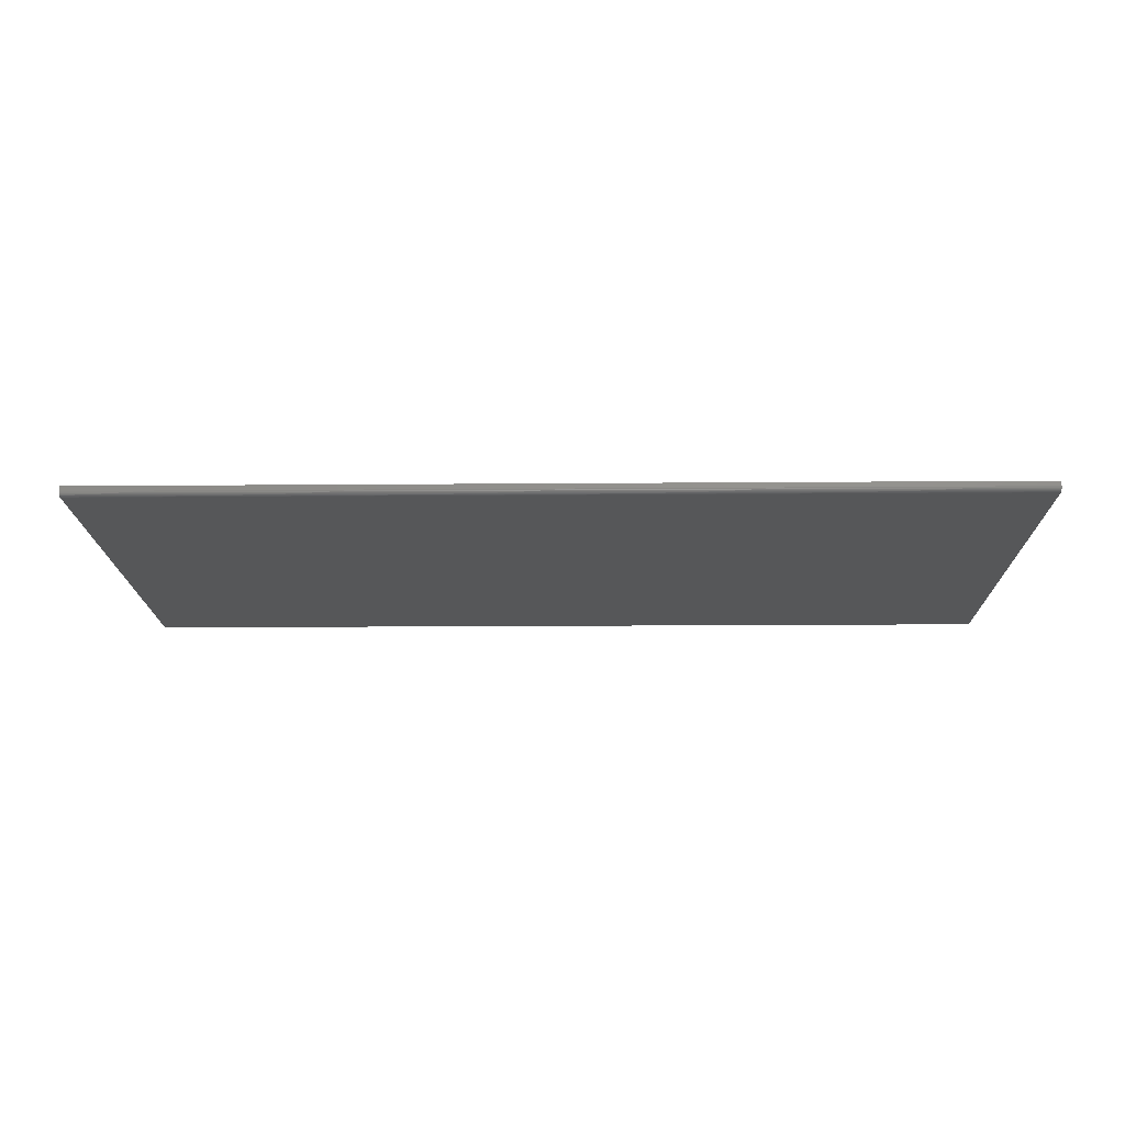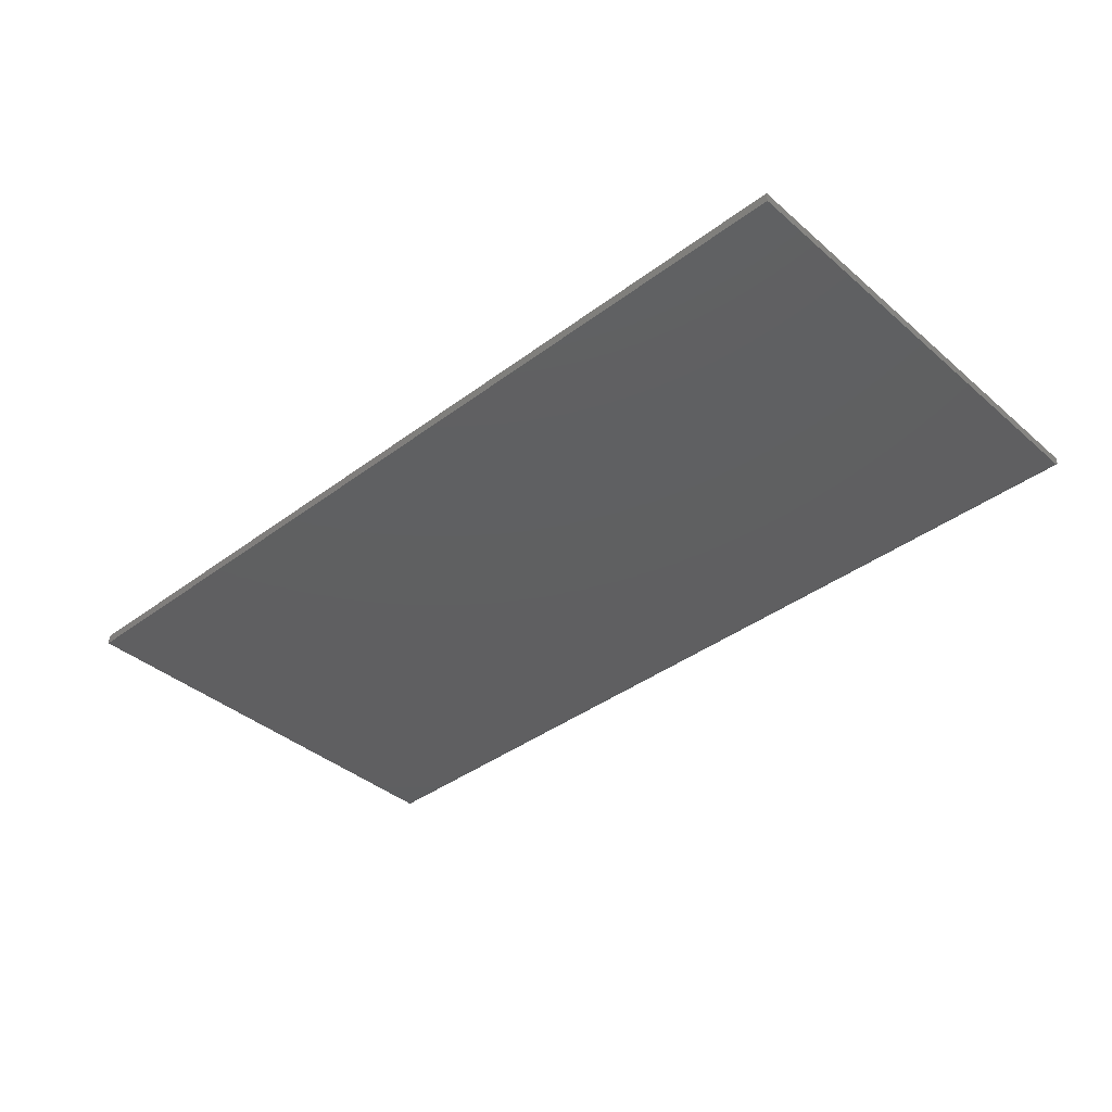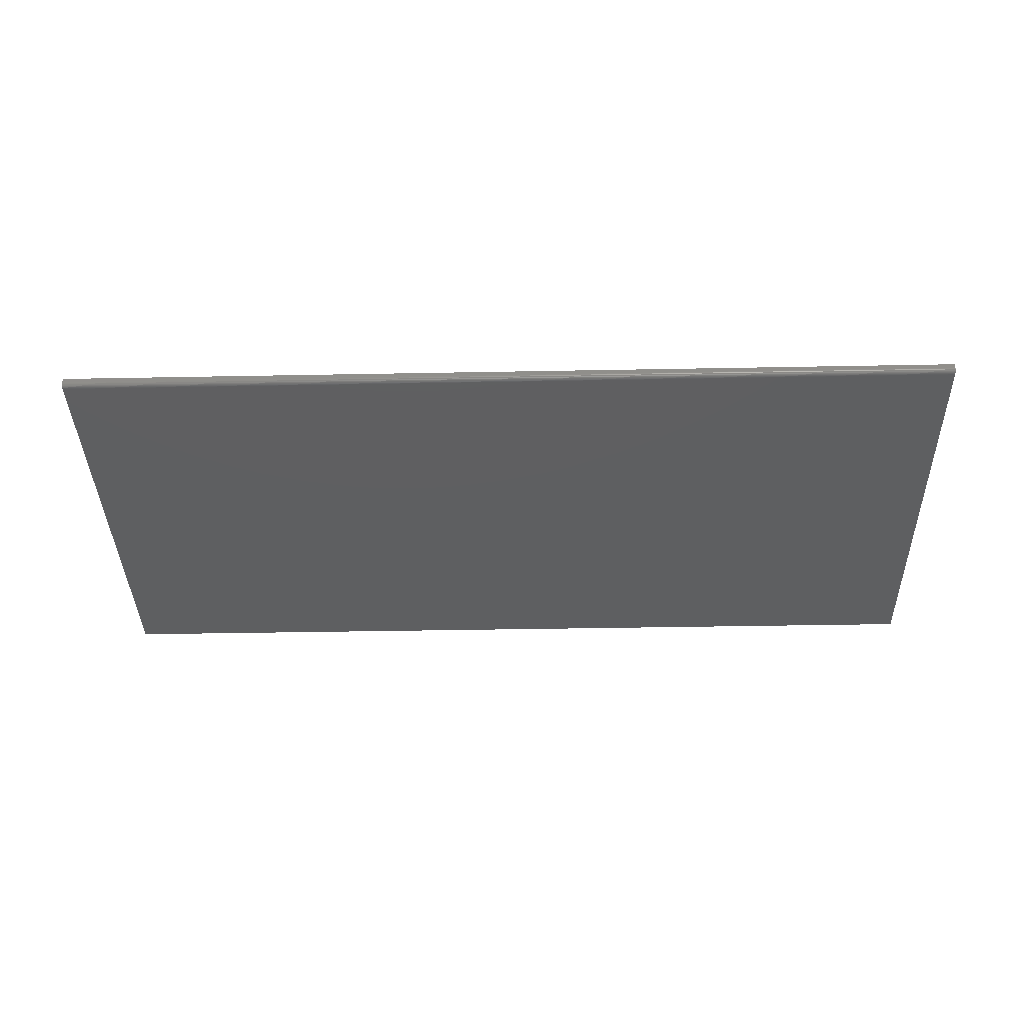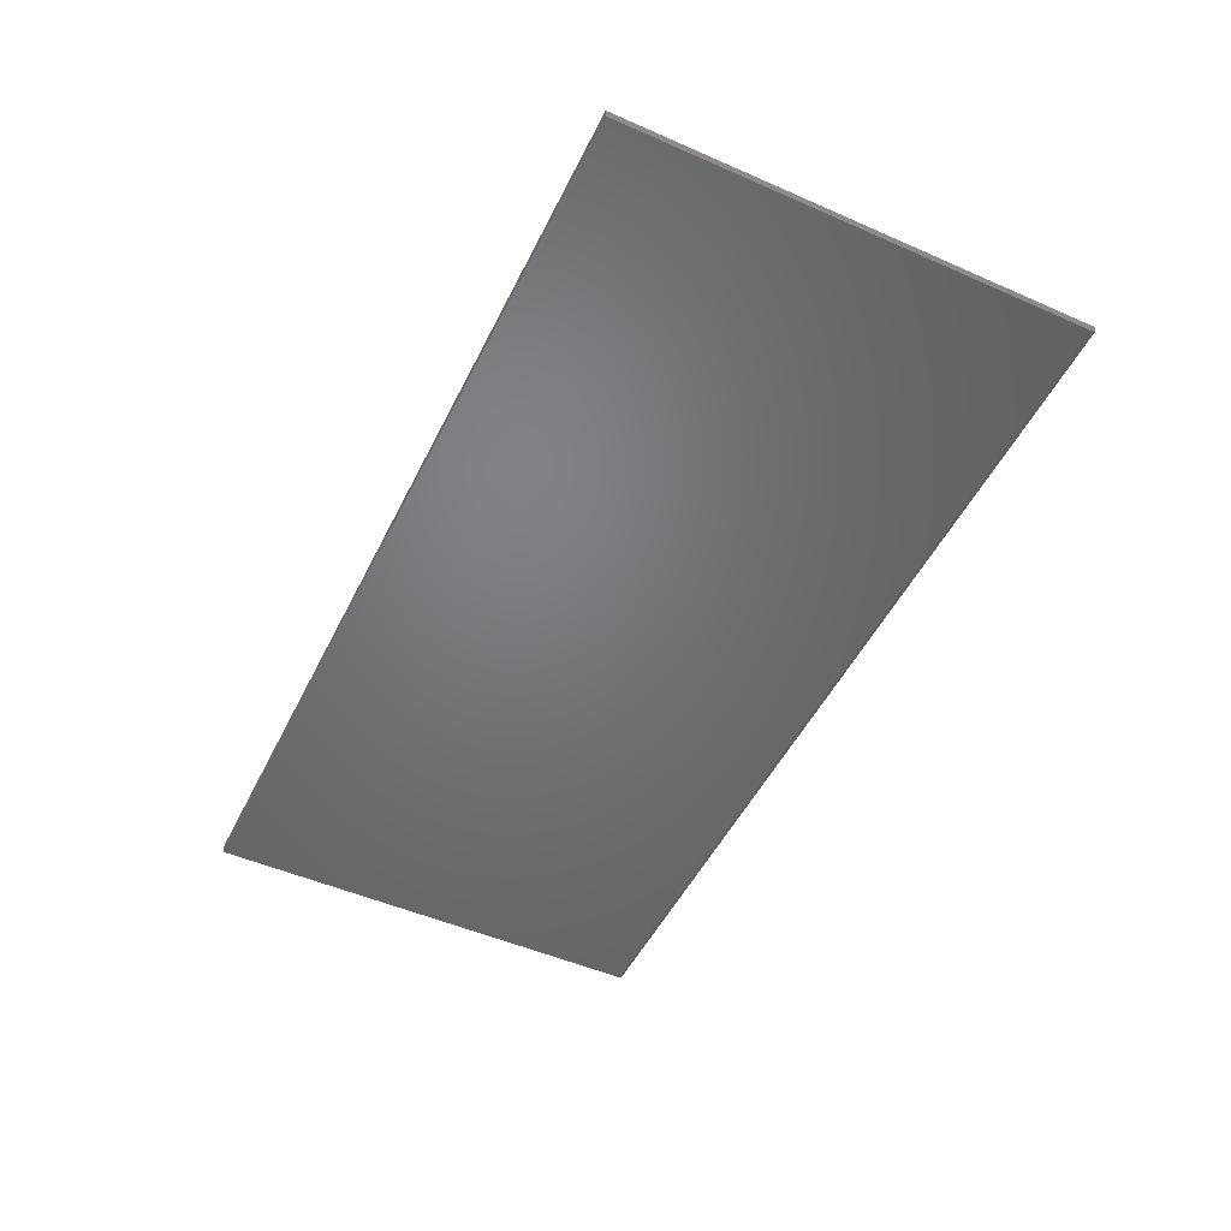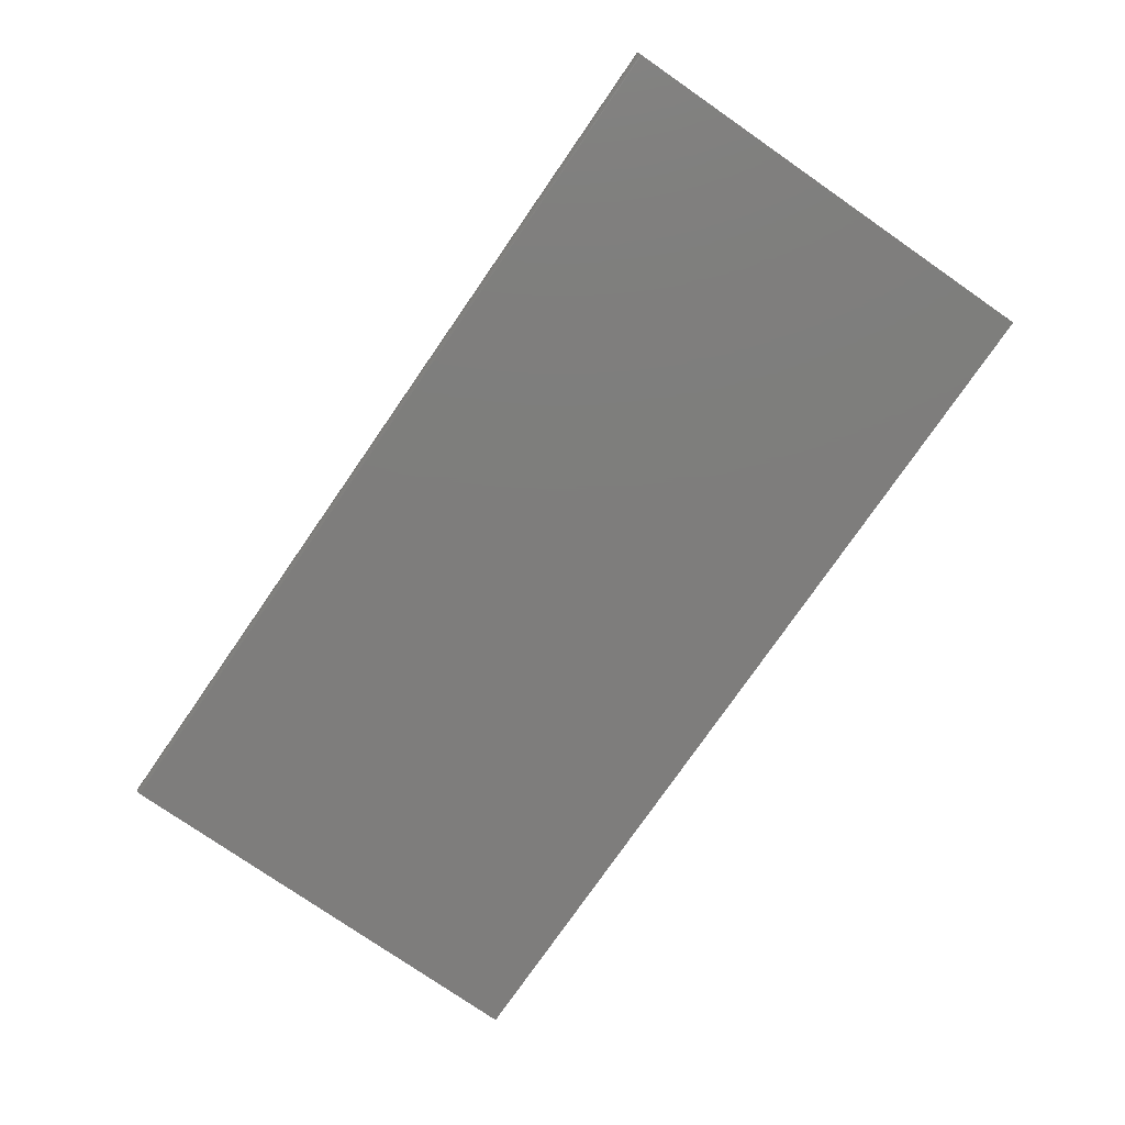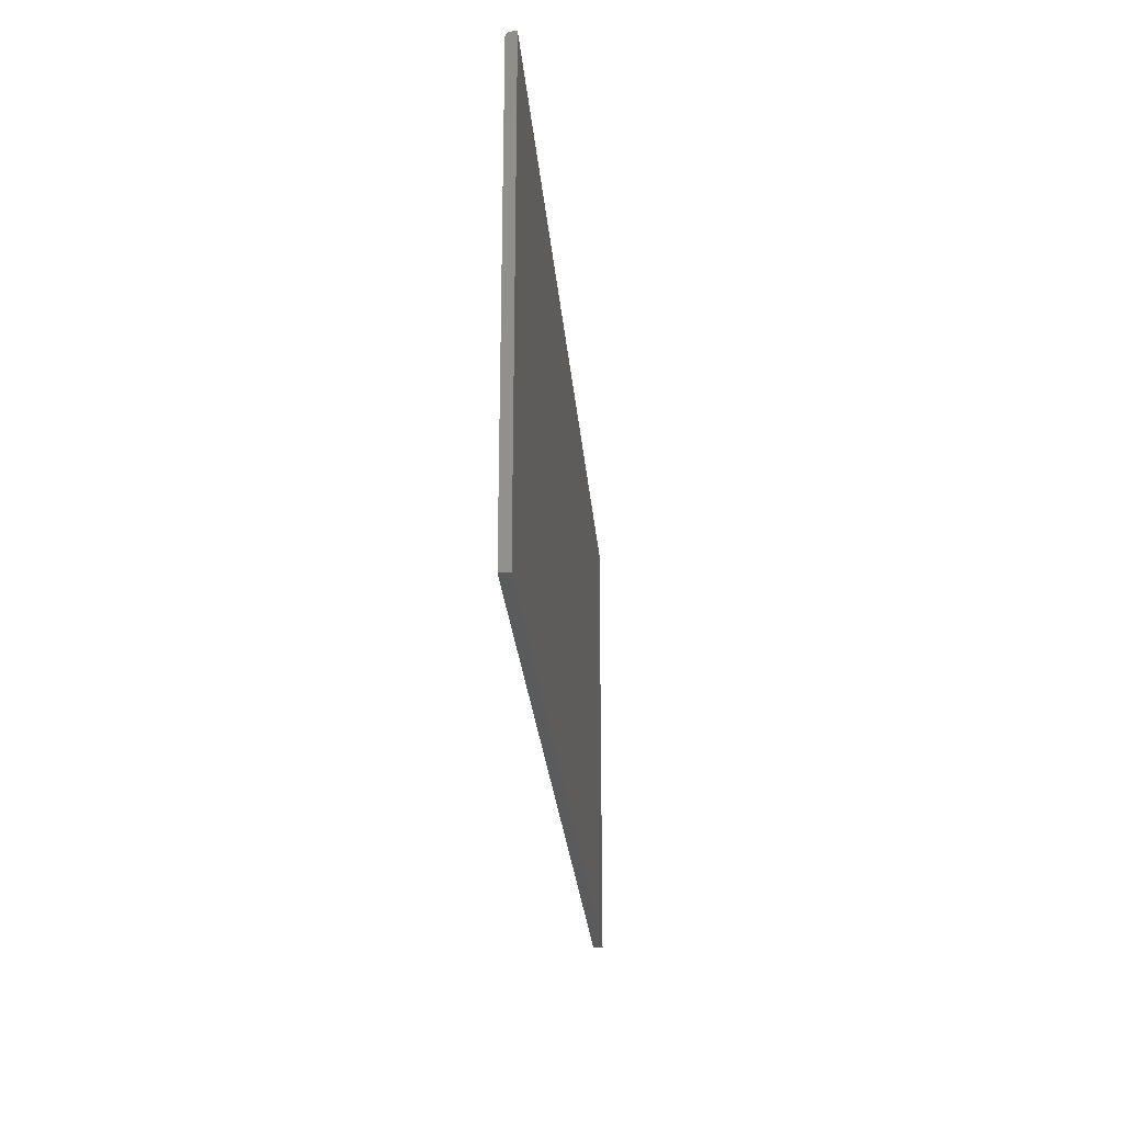
<metadata>
{"format":"stl","ext":"stl","renderer":"f3d","projection":"perspective","resolution":1024,"background":"white","views":[{"elev":-17.2,"azim":-179.1,"up":"+Z"},{"elev":-39.1,"azim":43.1,"up":"+Z"},{"elev":-37.8,"azim":-178.6,"up":"+Z"},{"elev":-50.2,"azim":64.3,"up":"+Z"},{"elev":-77.2,"azim":-124.7,"up":"+Z"},{"elev":-25.8,"azim":-85.2,"up":"+Y"}]}
</metadata>
<code>
# stl→obj: 24 verts, 44 faces
v -0.75 4.811e-19 1.735e-18
v -0.75 9.724e-19 0.007977
v 0.75 1.67e-16 -9.021e-17
v 0.75 1.675e-16 0.007977
v -0.75 -0.007812 -0.007812
v -0.75 -0.003472 -0.006496
v -0.75 -0.006288 -0.007662
v -0.75 -0.004823 -0.007218
v -0.75 -0.001317 -0.00434
v -0.75 -0.0001501 -0.001524
v -0.75 -0.0005947 -0.00299
v -0.75 -0.75 0.007977
v -0.75 -0.002288 -0.005524
v -0.75 -0.75 -0.007812
v 0.75 -0.007812 -0.007812
v 0.75 -0.006288 -0.007662
v 0.75 -0.003472 -0.006496
v 0.75 -0.004823 -0.007218
v 0.75 -0.001317 -0.00434
v 0.75 -0.002288 -0.005524
v 0.75 -0.75 0.007977
v 0.75 -0.75 -0.007812
v 0.75 -0.0005947 -0.00299
v 0.75 -0.0001501 -0.001524
f 1 2 3
f 3 2 4
f 5 6 7
f 6 8 7
f 9 2 1
f 9 1 10
f 9 10 11
f 12 2 9
f 12 9 13
f 12 13 6
f 12 6 5
f 12 5 14
f 15 16 17
f 17 16 18
f 19 17 20
f 21 22 15
f 21 15 17
f 21 17 19
f 21 19 23
f 21 23 24
f 21 24 3
f 21 3 4
f 14 5 22
f 22 5 15
f 1 3 10
f 10 3 24
f 10 24 11
f 11 24 23
f 11 23 9
f 9 23 19
f 9 19 13
f 13 19 20
f 13 20 6
f 6 20 17
f 6 17 8
f 8 17 18
f 8 18 7
f 7 18 16
f 7 16 5
f 5 16 15
f 14 22 12
f 12 22 21
f 21 4 12
f 12 4 2

</code>
